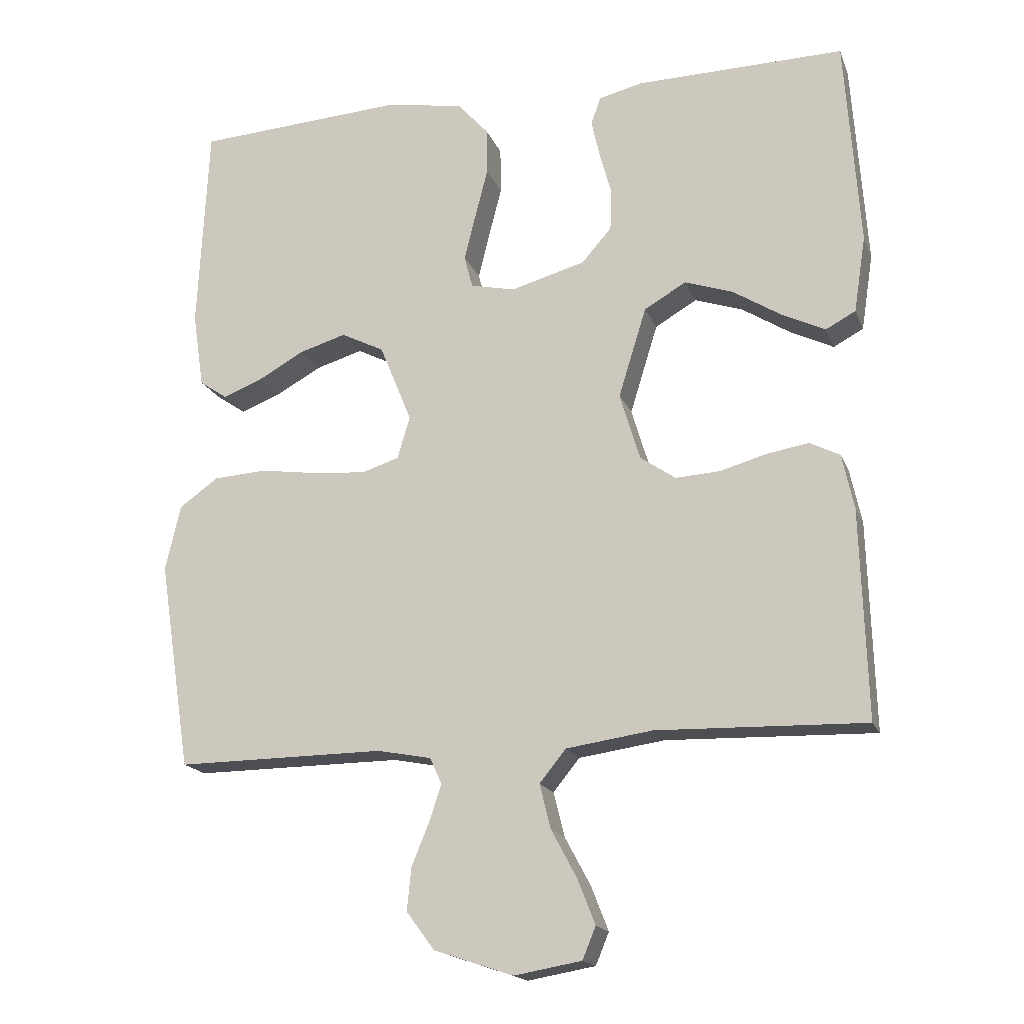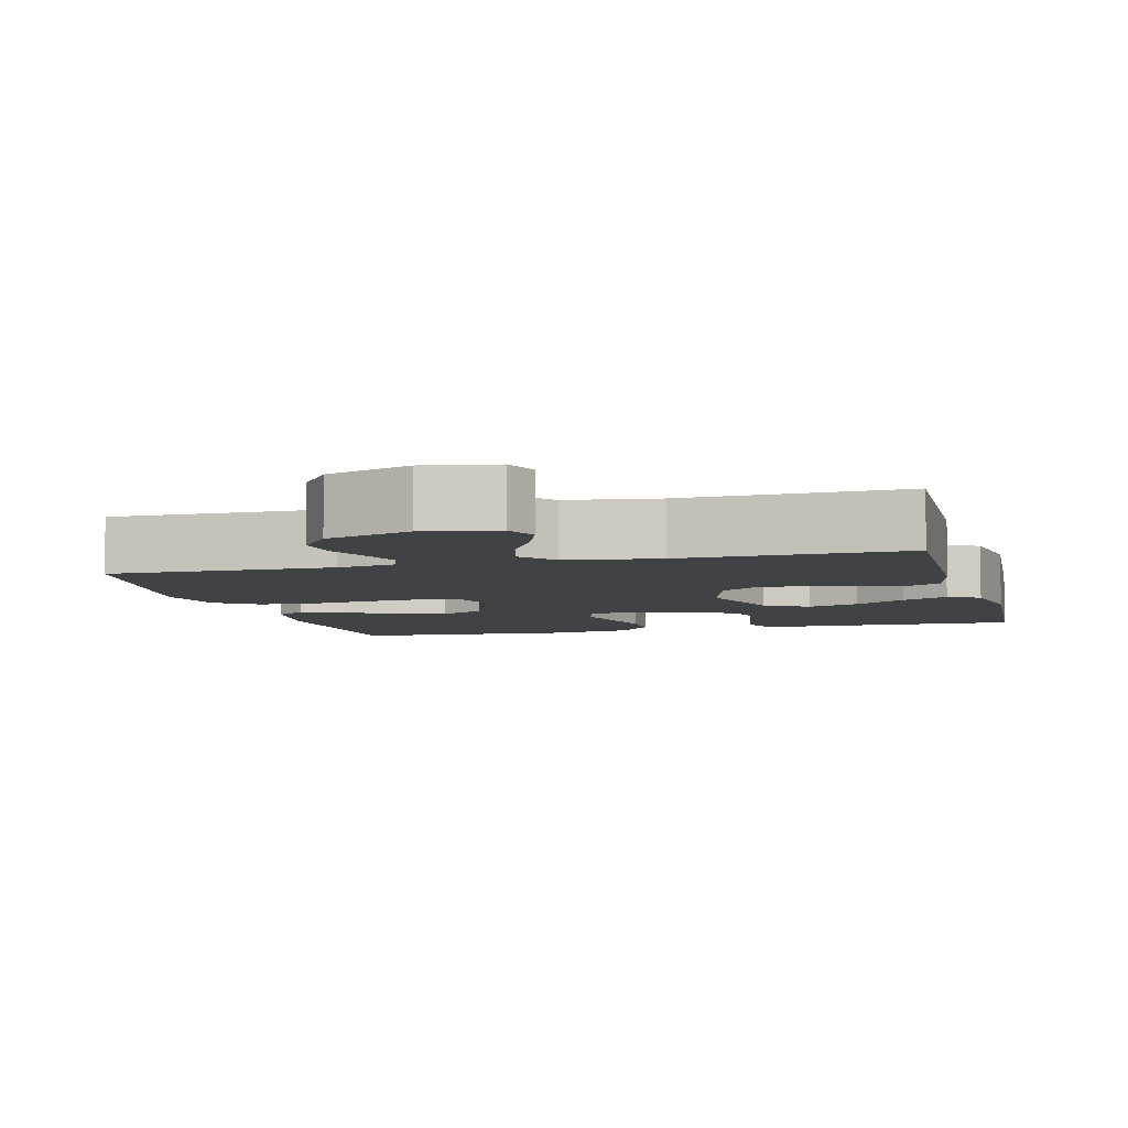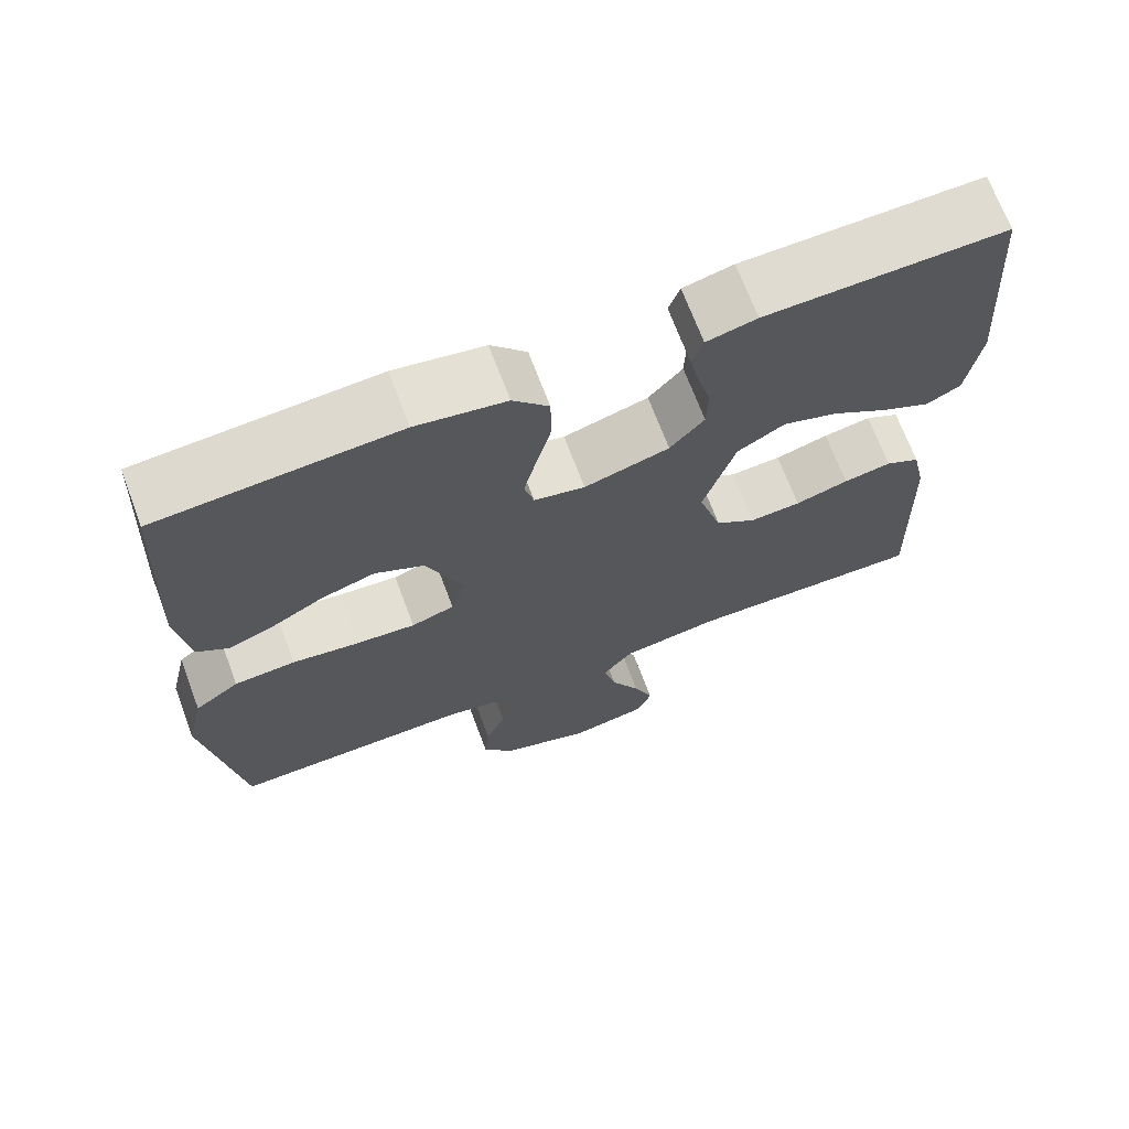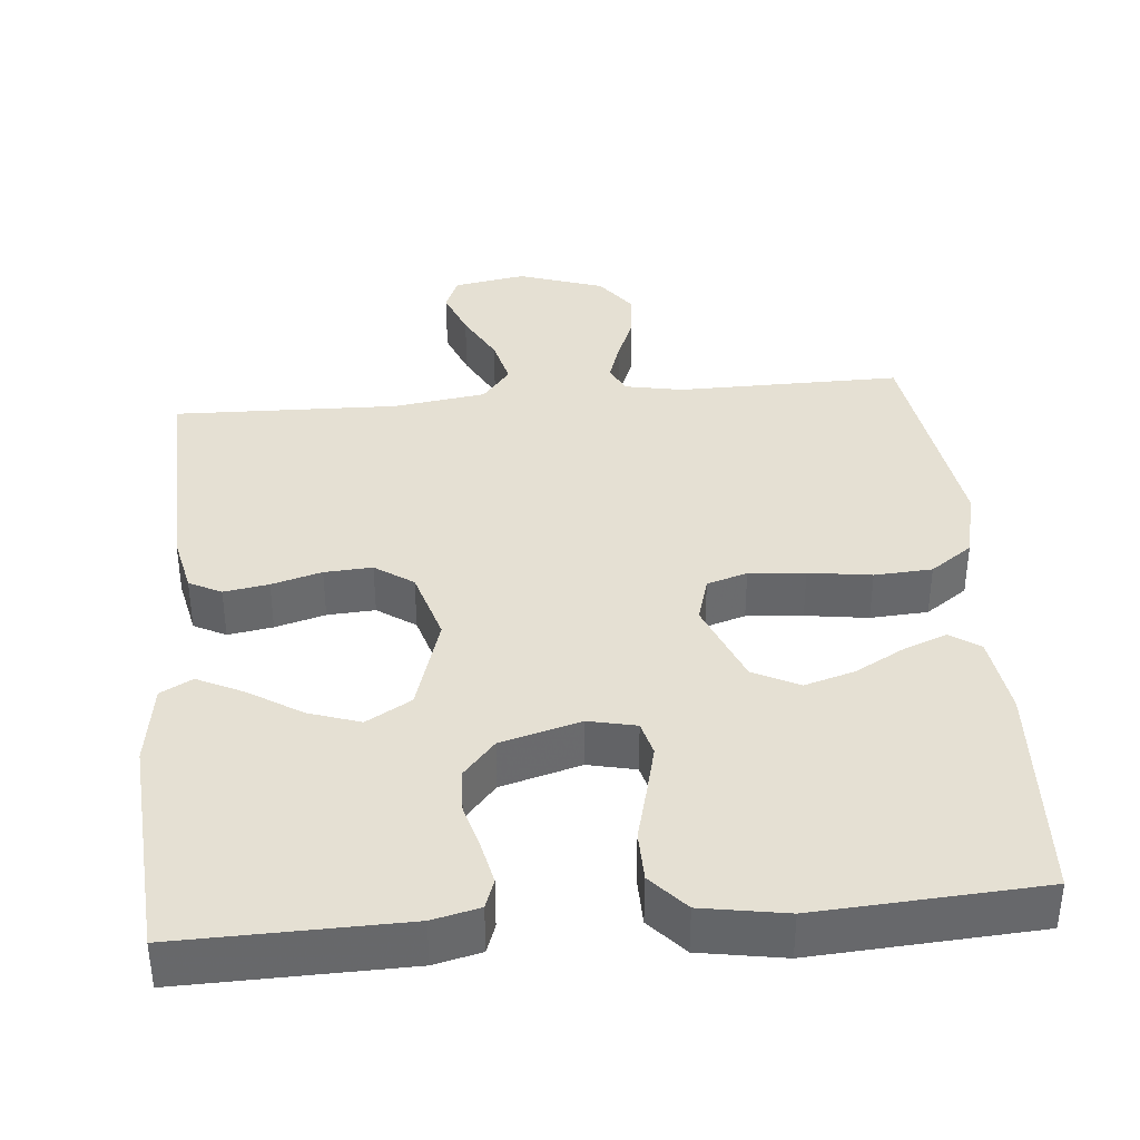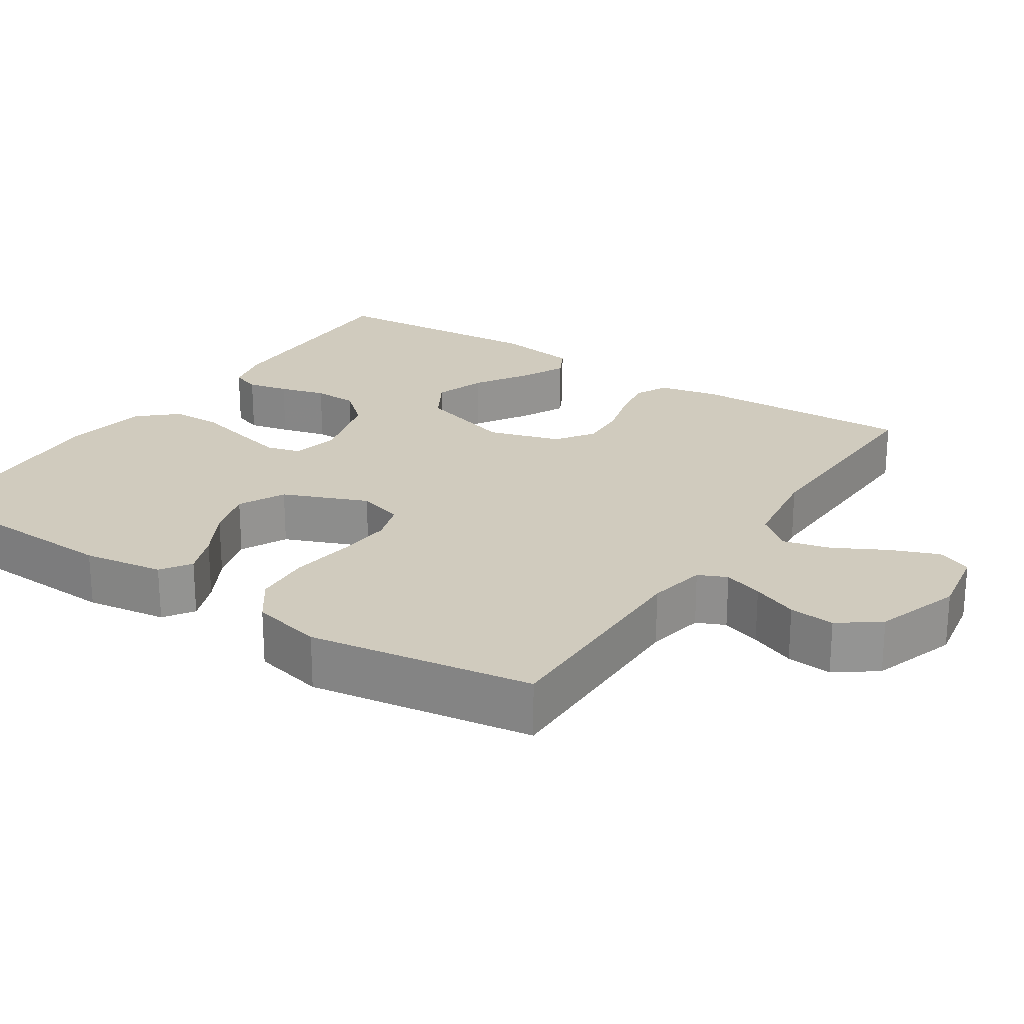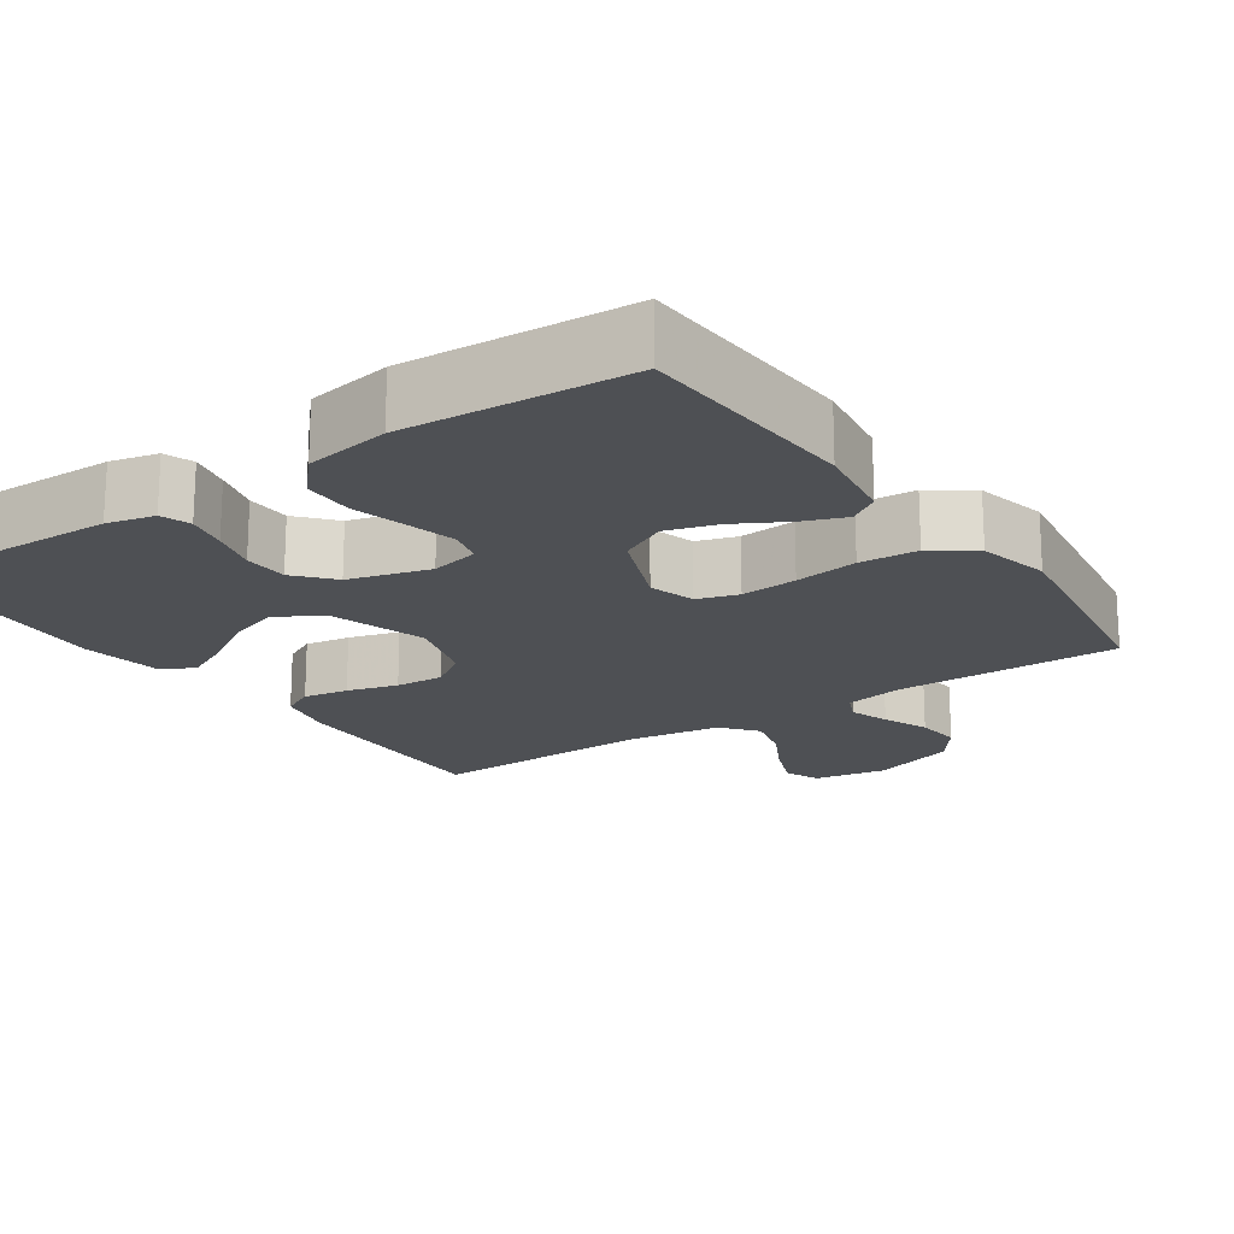
<metadata>
{"format":"obj","ext":"obj","renderer":"f3d","projection":"perspective","resolution":1024,"background":"white","views":[{"elev":-17.3,"azim":-163.0,"up":"+Z"},{"elev":-6.1,"azim":-165.2,"up":"+Y"},{"elev":69.2,"azim":159.4,"up":"+Z"},{"elev":38.1,"azim":-5.1,"up":"+Y"},{"elev":23.3,"azim":123.3,"up":"+Y"},{"elev":-18.7,"azim":34.5,"up":"+Y"}]}
</metadata>
<code>
v -0.5 0.07 0.5
v -0.2 0.07 0.494
v -0.137 0.07 0.479
v -0.123 0.07 0.44
v -0.135 0.07 0.385
v -0.152 0.07 0.323
v -0.15 0.07 0.264
v -0.107 0.07 0.215
v 0 0.07 0.185
v 0.064 0.07 0.199
v 0.076 0.07 0.245
v 0.06 0.07 0.31
v 0.041 0.07 0.383
v 0.042 0.07 0.45
v 0.087 0.07 0.5
v 0.2 0.07 0.519
v 0.5 0.07 0.5
v 0.515 0.07 0.2
v 0.499 0.07 0.092
v 0.459 0.07 0.065
v 0.402 0.07 0.087
v 0.335 0.07 0.124
v 0.268 0.07 0.144
v 0.206 0.07 0.113
v 0.16 0.07 0
v 0.178 0.07 -0.061
v 0.232 0.07 -0.078
v 0.307 0.07 -0.072
v 0.391 0.07 -0.06
v 0.468 0.07 -0.065
v 0.524 0.07 -0.105
v 0.546 0.07 -0.2
v 0.5 0.07 -0.5
v 0.2 0.07 -0.497
v 0.122 0.07 -0.512
v 0.105 0.07 -0.55
v 0.123 0.07 -0.603
v 0.148 0.07 -0.664
v 0.154 0.07 -0.725
v 0.114 0.07 -0.779
v 0 0.07 -0.817
v -0.097 0.07 -0.8
v -0.116 0.07 -0.754
v -0.091 0.07 -0.69
v -0.054 0.07 -0.621
v -0.038 0.07 -0.557
v -0.076 0.07 -0.51
v -0.2 0.07 -0.492
v -0.5 0.07 -0.5
v -0.491 0.07 -0.2
v -0.474 0.07 -0.121
v -0.431 0.07 -0.099
v -0.371 0.07 -0.109
v -0.304 0.07 -0.128
v -0.24 0.07 -0.132
v -0.189 0.07 -0.097
v -0.16 0.07 0
v -0.2 0.07 0.129
v -0.26 0.07 0.164
v -0.329 0.07 0.141
v -0.399 0.07 0.097
v -0.461 0.07 0.067
v -0.504 0.07 0.09
v -0.521 0.07 0.2
v -0.5 0 0.5
v -0.2 0 0.494
v -0.137 0 0.479
v -0.123 0 0.44
v -0.135 0 0.385
v -0.152 0 0.323
v -0.15 0 0.264
v -0.107 0 0.215
v 0 0 0.185
v 0.064 0 0.199
v 0.076 0 0.245
v 0.06 0 0.31
v 0.041 0 0.383
v 0.042 0 0.45
v 0.087 0 0.5
v 0.2 0 0.519
v 0.5 0 0.5
v 0.515 0 0.2
v 0.499 0 0.092
v 0.459 0 0.065
v 0.402 0 0.087
v 0.335 0 0.124
v 0.268 0 0.144
v 0.206 0 0.113
v 0.16 0 0
v 0.178 0 -0.061
v 0.232 0 -0.078
v 0.307 0 -0.072
v 0.391 0 -0.06
v 0.468 0 -0.065
v 0.524 0 -0.105
v 0.546 0 -0.2
v 0.5 0 -0.5
v 0.2 0 -0.497
v 0.122 0 -0.512
v 0.105 0 -0.55
v 0.123 0 -0.603
v 0.148 0 -0.664
v 0.154 0 -0.725
v 0.114 0 -0.779
v 0 0 -0.817
v -0.097 0 -0.8
v -0.116 0 -0.754
v -0.091 0 -0.69
v -0.054 0 -0.621
v -0.038 0 -0.557
v -0.076 0 -0.51
v -0.2 0 -0.492
v -0.5 0 -0.5
v -0.491 0 -0.2
v -0.474 0 -0.121
v -0.431 0 -0.099
v -0.371 0 -0.109
v -0.304 0 -0.128
v -0.24 0 -0.132
v -0.189 0 -0.097
v -0.16 0 0
v -0.2 0 0.129
v -0.26 0 0.164
v -0.329 0 0.141
v -0.399 0 0.097
v -0.461 0 0.067
v -0.504 0 0.09
v -0.521 0 0.2
f 4 5 6
f 3 4 6
f 2 3 6
f 1 2 6
f 64 1 6
f 63 64 6
f 62 63 6
f 61 62 6
f 60 61 6
f 59 60 6 7
f 58 59 7 8
f 57 58 8 9
f 56 57 9 10
f 52 53 54
f 51 52 54
f 50 51 54
f 49 50 54
f 48 49 54
f 47 48 54 55
f 46 47 55 56
f 43 44 45
f 42 43 45
f 41 42 45
f 40 41 45
f 39 40 45
f 38 39 45
f 37 38 45
f 36 37 45 46
f 46 56 10
f 36 46 10
f 35 36 10
f 32 33 34
f 31 32 34
f 30 31 34
f 29 30 34
f 28 29 34
f 27 28 34 35
f 20 21 22
f 19 20 22
f 18 19 22
f 17 18 22
f 16 17 22
f 15 16 22
f 14 15 22
f 13 14 22
f 12 13 22
f 11 12 22 23
f 10 11 23 24
f 26 27 35
f 25 26 35 10
f 10 24 25
f 70 69 68
f 70 68 67
f 70 67 66
f 70 66 65
f 70 65 128
f 70 128 127
f 70 127 126
f 70 126 125
f 70 125 124
f 71 70 124 123
f 72 71 123 122
f 73 72 122 121
f 74 73 121 120
f 118 117 116
f 118 116 115
f 118 115 114
f 118 114 113
f 118 113 112
f 119 118 112 111
f 120 119 111 110
f 109 108 107
f 109 107 106
f 109 106 105
f 109 105 104
f 109 104 103
f 109 103 102
f 109 102 101
f 110 109 101 100
f 74 120 110
f 74 110 100
f 74 100 99
f 98 97 96
f 98 96 95
f 98 95 94
f 98 94 93
f 98 93 92
f 99 98 92 91
f 86 85 84
f 86 84 83
f 86 83 82
f 86 82 81
f 86 81 80
f 86 80 79
f 86 79 78
f 86 78 77
f 86 77 76
f 87 86 76 75
f 88 87 75 74
f 99 91 90
f 74 99 90 89
f 89 88 74
f 1 65 66 2
f 2 66 67 3
f 3 67 68 4
f 4 68 69 5
f 5 69 70 6
f 6 70 71 7
f 7 71 72 8
f 8 72 73 9
f 9 73 74 10
f 10 74 75 11
f 11 75 76 12
f 12 76 77 13
f 13 77 78 14
f 14 78 79 15
f 15 79 80 16
f 16 80 81 17
f 17 81 82 18
f 18 82 83 19
f 19 83 84 20
f 20 84 85 21
f 21 85 86 22
f 22 86 87 23
f 23 87 88 24
f 24 88 89 25
f 25 89 90 26
f 26 90 91 27
f 27 91 92 28
f 28 92 93 29
f 29 93 94 30
f 30 94 95 31
f 31 95 96 32
f 32 96 97 33
f 33 97 98 34
f 34 98 99 35
f 35 99 100 36
f 36 100 101 37
f 37 101 102 38
f 38 102 103 39
f 39 103 104 40
f 40 104 105 41
f 41 105 106 42
f 42 106 107 43
f 43 107 108 44
f 44 108 109 45
f 45 109 110 46
f 46 110 111 47
f 47 111 112 48
f 48 112 113 49
f 49 113 114 50
f 50 114 115 51
f 51 115 116 52
f 52 116 117 53
f 53 117 118 54
f 54 118 119 55
f 55 119 120 56
f 56 120 121 57
f 57 121 122 58
f 58 122 123 59
f 59 123 124 60
f 60 124 125 61
f 61 125 126 62
f 62 126 127 63
f 63 127 128 64
f 64 128 65 1

</code>
